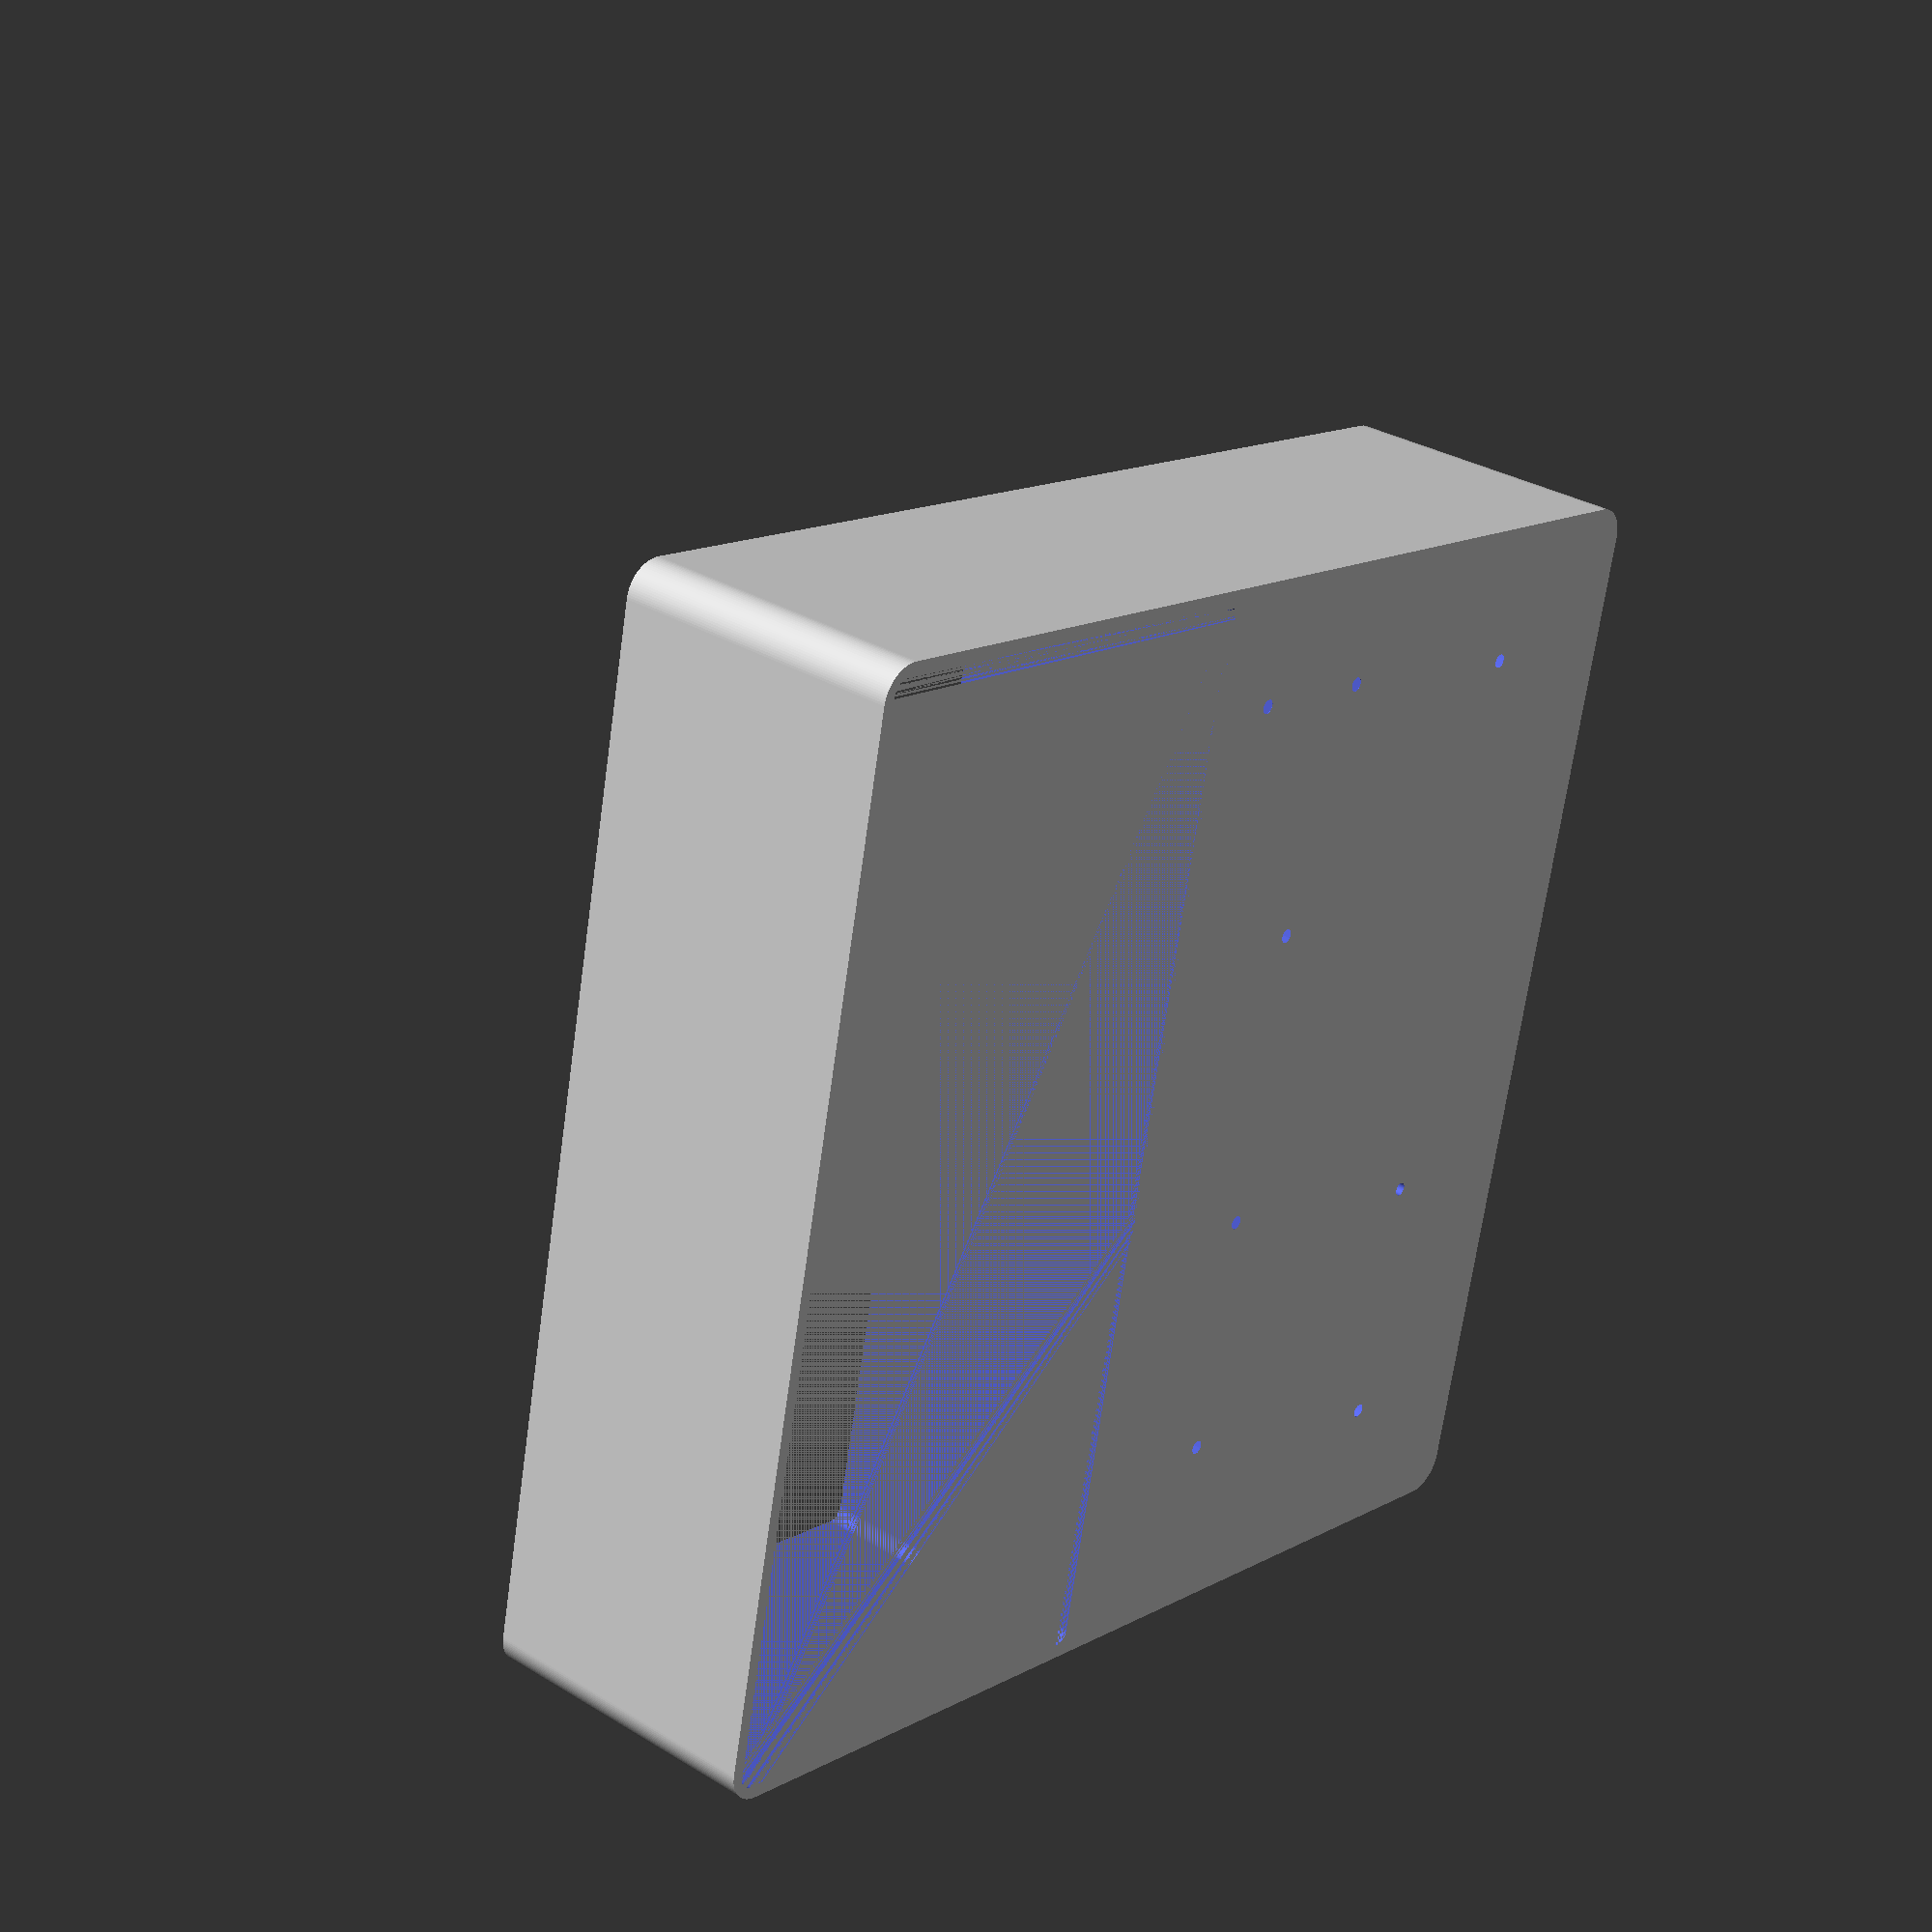
<openscad>
/**
* Customisable Shaver Organiser
* Version 1.0 
*
* See "Customisable parameters" section below to custom the organiser to your needs
*
* Author: Joseph Lee
*         https://github.com/joelee
*         https://www.linkedin.com/in/joeworks
*/


/**
* Customisable parameters
*/

// Main block size
block_width = 160;
block_depth = 160;
block_height = 45;


// Custom slots
// Available shapes:
//     "rect"  - Rectangle
//     "cyl"   - Cylinder, if width provided, a hull (oval like) shape
//     "redge" - Round Edge Rectangle, support 2 widths (width & width2)
// Location is relative to the centre of the main block
// If drain is set to true, it will render a drainage hole on the slot
slots = [
//                location
//  [Shape,   [    x,   y,  z], depth, width, width2, drain]
    ["cyl",   [   55,  60,  0],    15,     0,      0,  true],  // Safety Shaver
    ["cyl",   [   55, -20, 33],    38,     0,      0, false],  // Shaving Brush
    ["rect",  [   55,  23, 33],    20,  34.5,      0,  true],  // Alum Block
    ["cyl",   [   55, -60,  0],    38,     0,      0,  true],  // Precision Trimmer
    ["cyl",   [ 13.8,  54,  0],    38,    33,      0,  true],  // Brio Beardscape
    ["redge", [ 13.8,  18,  0],    28,    23,     27,  true],  // Philips OneBlade
    ["cyl",   [ 13.8, -26,  0],    42,    38,      0,  true],  // Braun S9 Pro
    ["rect",  [   20, -62,  0],    15,    20,      0,  true],  // Scissors
    ["rect",  [    0, -62,  0],    10,    20,      0,  true],  // Cleaning Brush
    ["redge", [-44.5,   0,  0],   156,  67.5,      0, false]   // Accessories/Attachments Box
];


/**
* End of Customisable parameters
*
* You shouldn't need to modify anything pass here...
*/



$fn = 100;

// Render Drainage hole
module drain_block(diag) {
    diag2 = diag*2;
    z = block_height + 20;
    translate([0, 0, 1])
        difference() {
            translate([0, 0, diag])
                sphere(d=diag2);
            translate([-diag, -diag, 2]) {
                cube([diag2+2, diag2+2, z]);
            }
        }
    translate([0, 0, -53])
        cylinder(h=z, d=2);
}


// Cylinder block
module cyl_block(diag, drain=false) {
    translate([0, 0, 2])
        cylinder(h=50, d=diag);
    if (drain) drain_block(diag);
}


// Hull block - Oval like shape
module hull_block(w, d, drain=false) {
    diag = min(w, d);
    width = max(max(w, d) - diag, 0);
    rotate = w<d ? 0 : 90;
    translate([-width/2, 0, 2]) rotate([0, 0, rotate])
        hull() {
            translate([width,0,0]) cylinder(h=50, d=diag);
            cylinder(h=50, d=diag);
        }
    if (drain) drain_block(diag);
}


// Rectangle block
module rect_block(w, d, drain=false) {
    translate([0, 0, 27])
        cube([w, d, 50], center=true);
    if (drain) drain_block(min(w, d));
}


// Round edge block - support 2 different widths (round-edge rectangle)
module round_edge_block(d, w1=0, w2=0, h=50, mr=2, drain=false) {
    w1 = w1==0 ? d : w1;
    w2 = w2==0 ? w1 : w2;
    of = drain ? (h/2)+2 : h/2;
    
    if (w1 == w2) {
        translate([0, 0, of])
            if (mr>0) {
                minkowski() {
                   cube([w1-(mr*2), d-(mr*2), h-2], center=true);
                   cylinder(r=mr,h=1);
                }
            } else {
                cube([w, d, h], center=true);
            }
    } else {
        translate([-d/2, 0, 27])
            minkowski() {
                hull() {
                    translate([d,0,0]) cube([1, w1, h], center=true);
                    cube([1, w2, h], center=true);
                }
                cylinder(r=mr,h=h);
            }
    }
    if (drain) drain_block(min(w1, w2, d));
}


// Render the main block
module main_block(w, d, h) {
    round_edge_block(d=d, w1=w, h=h, mr=5, drain=false);
}


module render_slot(shape, d, w1, w2, drain=false) {
    if (shape == "rect") {
        rect_block(d, w1, drain=drain);
    } else if (shape == "cyl") {
        if (w1 > 0) {
            hull_block(d, w1, drain=drain);
        } else {
            cyl_block(d, drain=drain);
        }
    } else if (shape == "redge") {  // Round edge
        round_edge_block(d=d, w1=w1, w2=w2, drain=drain);
    }
}


module main() {
    difference() {
        // Render the main block
        main_block(block_width, block_depth, block_height);
        
        // Render the holes
        for (s = slots) {
            translate(s[1]) render_slot(shape=s[0], d=s[2], w1=s[3], w2=s[4], drain=s[5]);
        }
    }
}

main();

</openscad>
<views>
elev=149.5 azim=348.0 roll=48.3 proj=p view=solid
</views>
